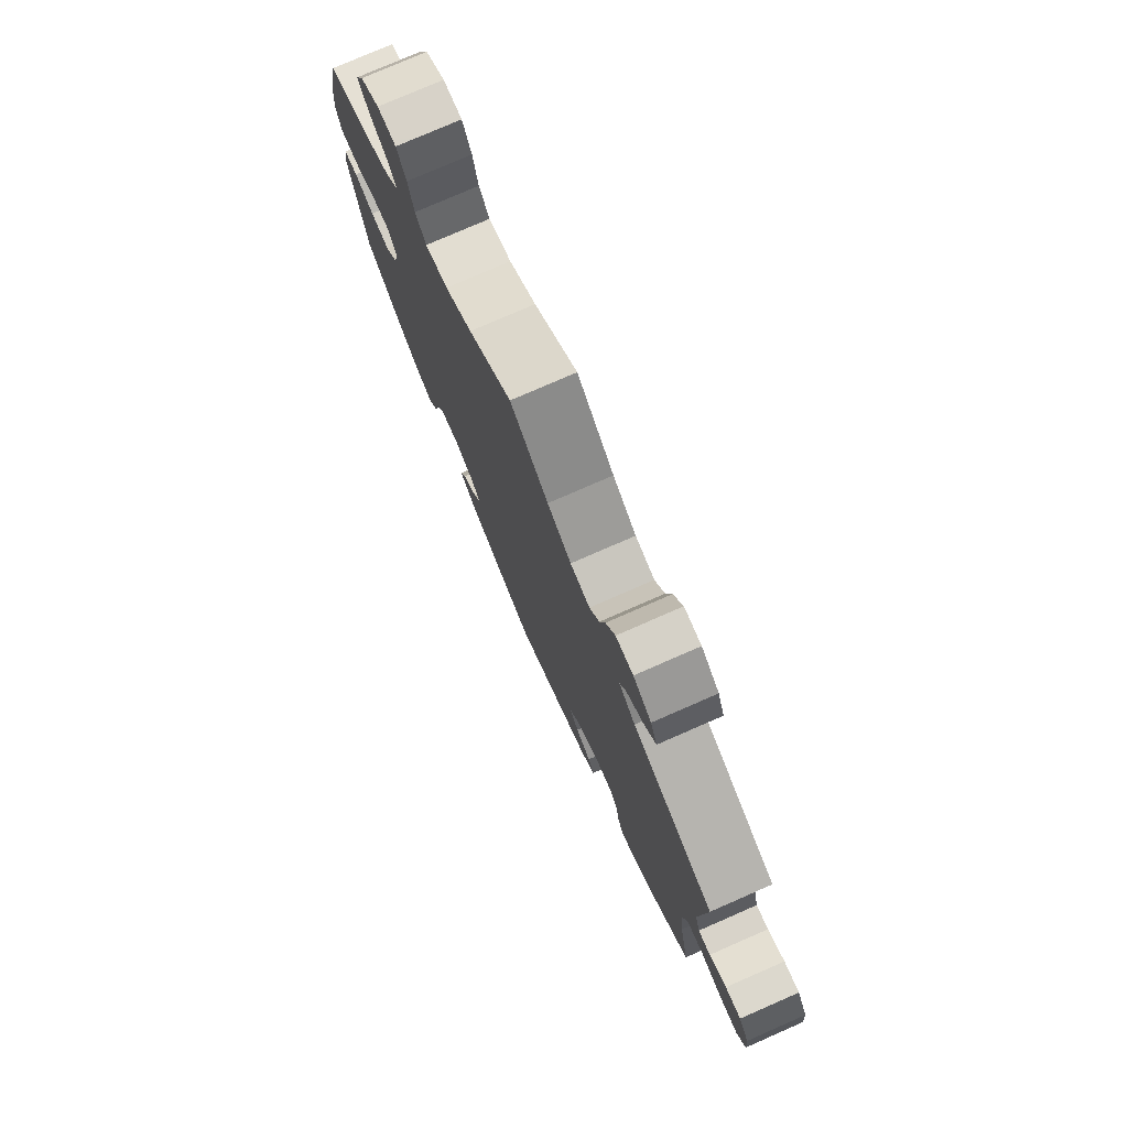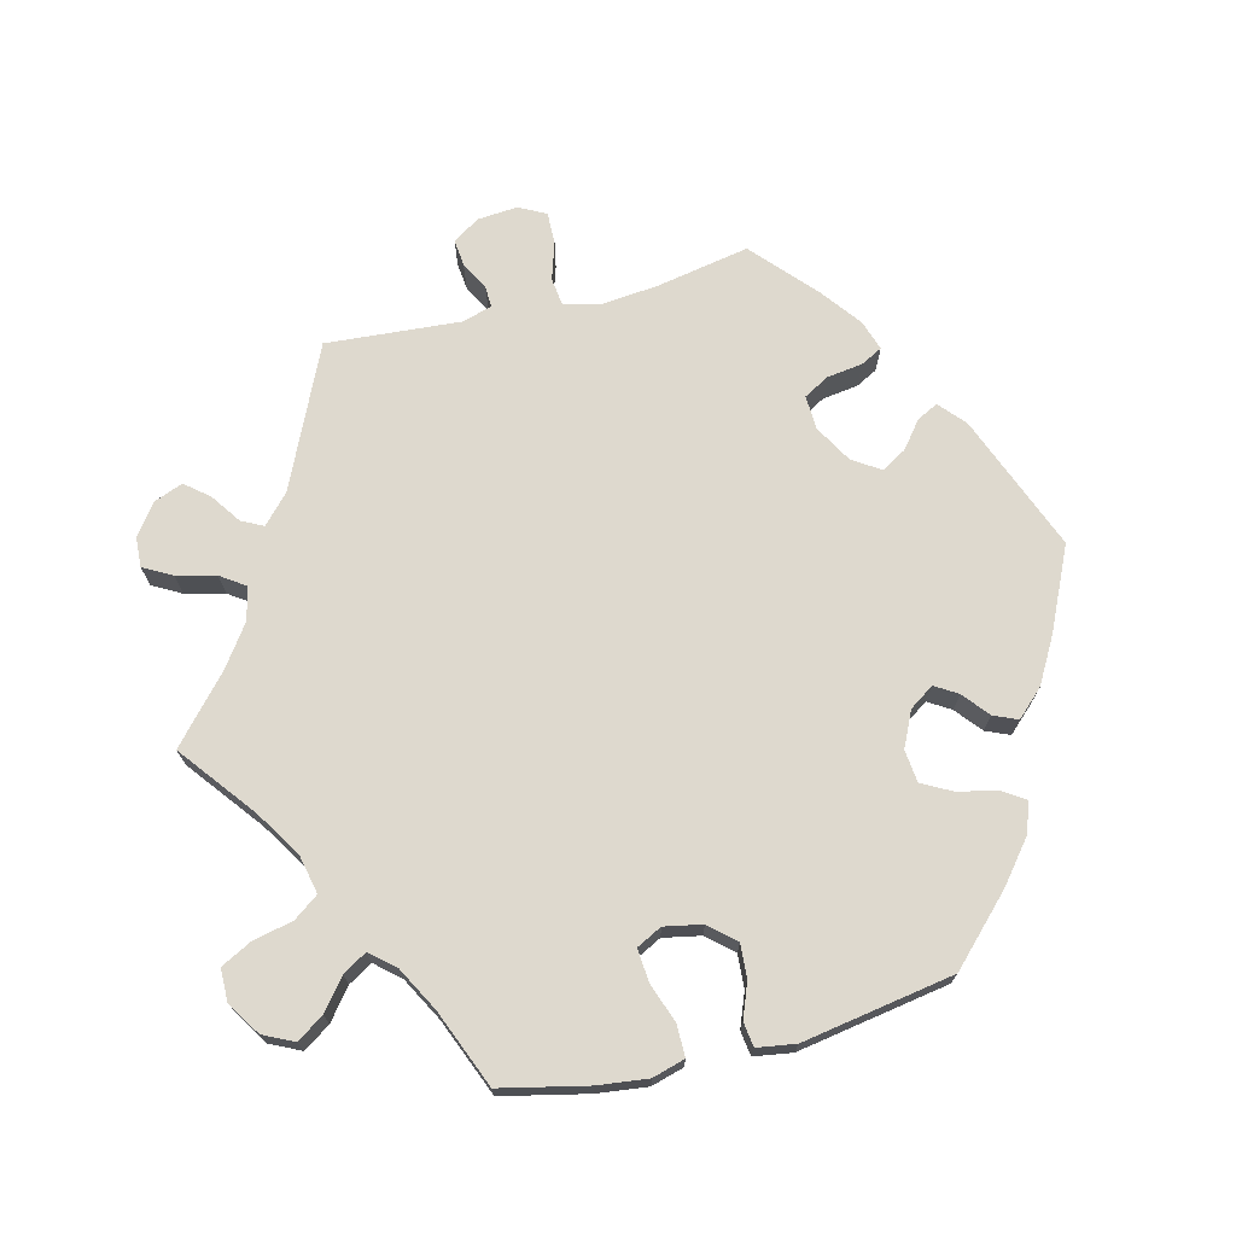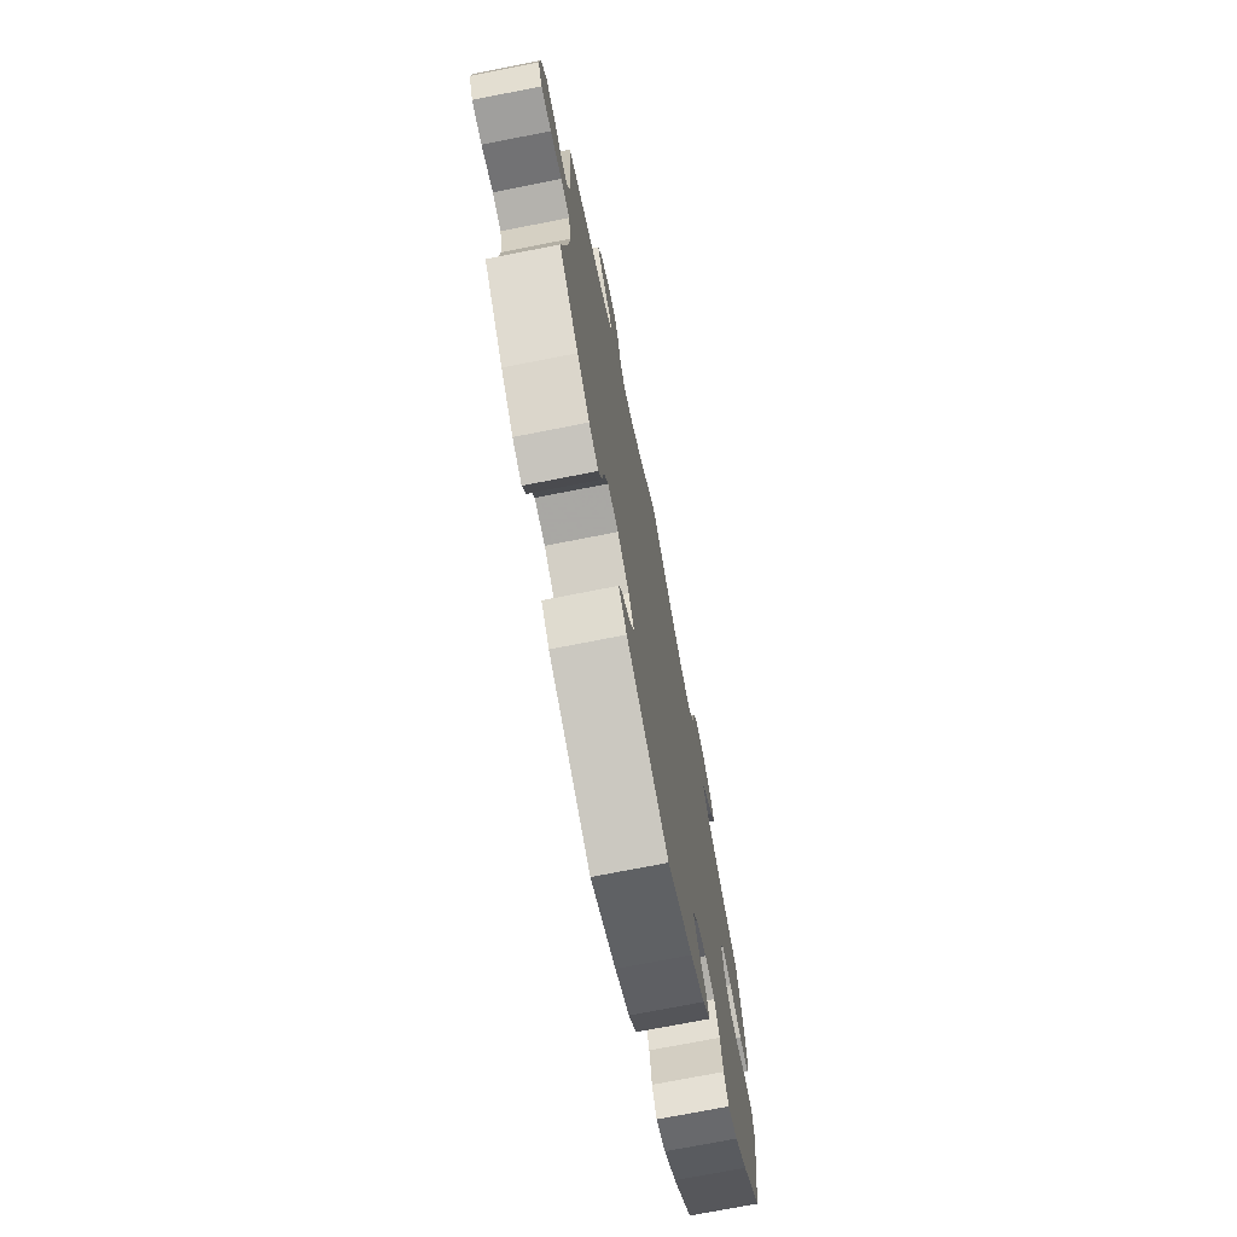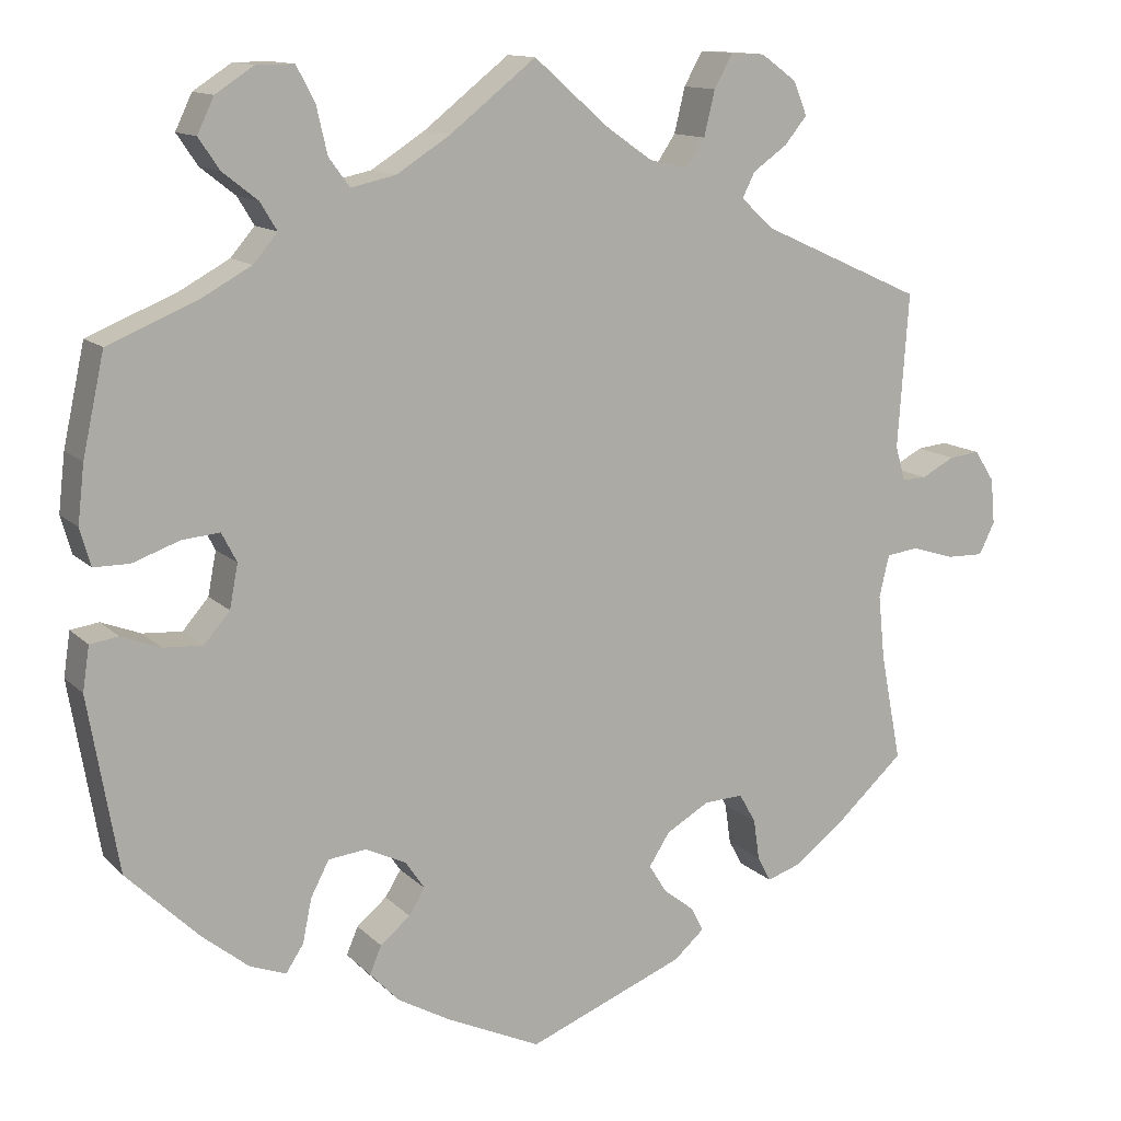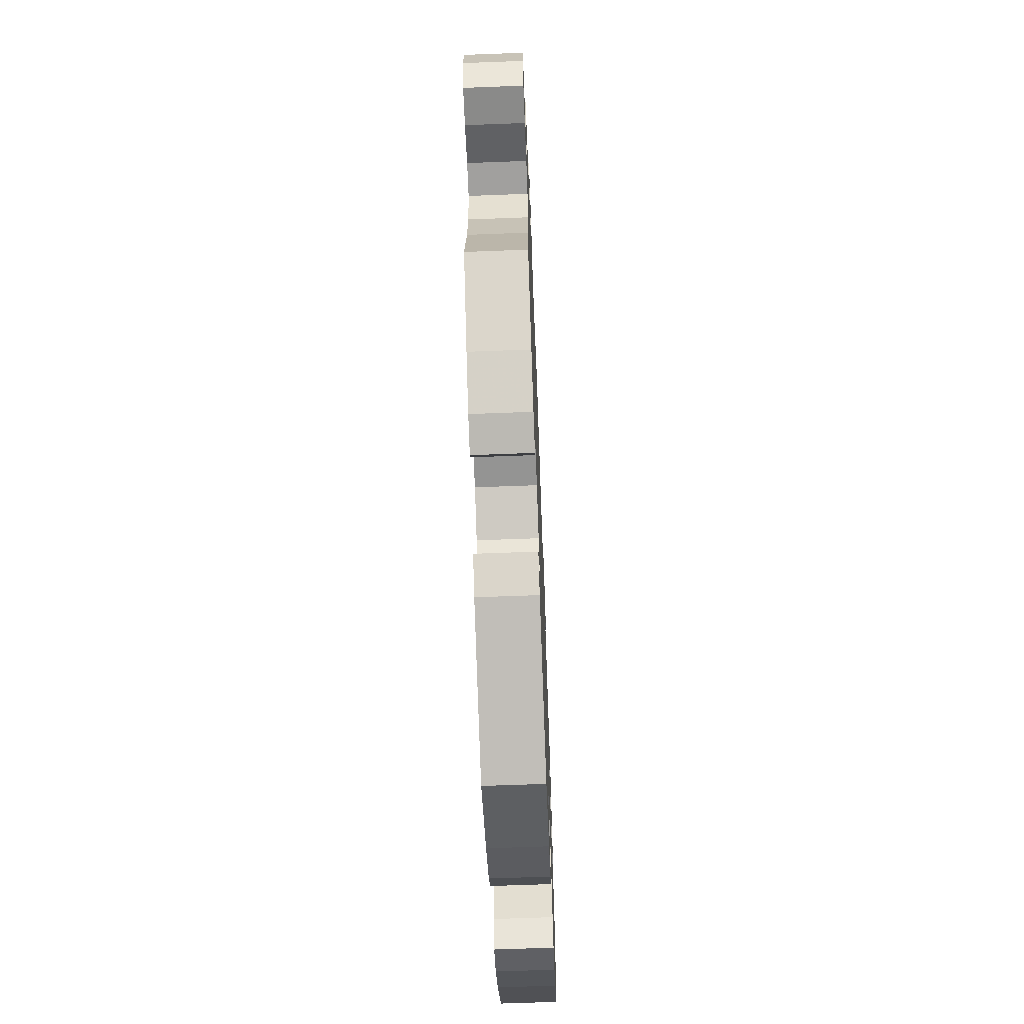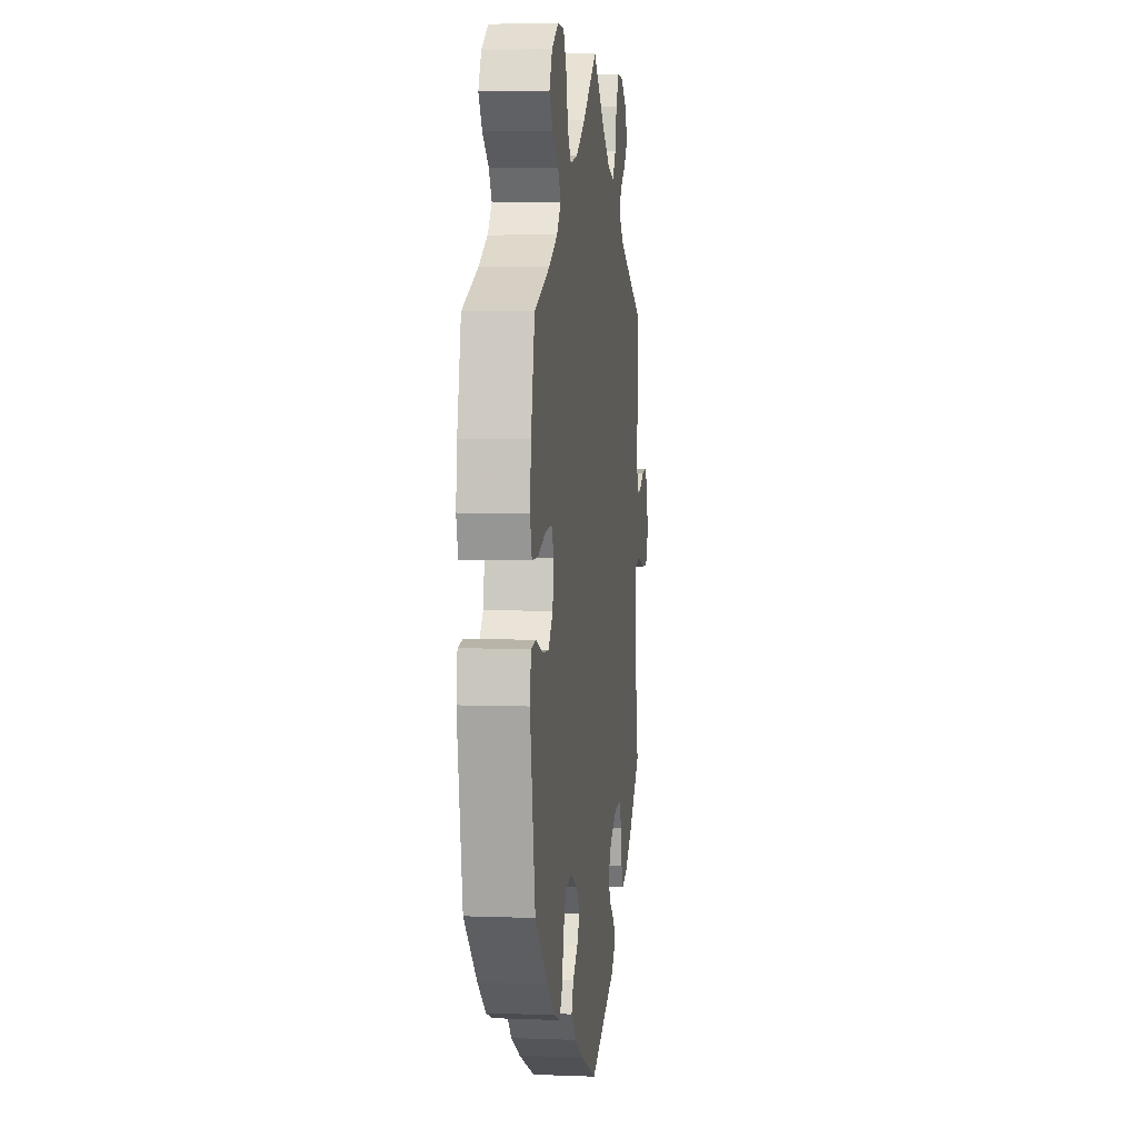
<metadata>
{"format":"obj","ext":"obj","renderer":"f3d","projection":"perspective","resolution":1024,"background":"white","views":[{"elev":77.4,"azim":-113.6,"up":"+Z"},{"elev":71.4,"azim":76.2,"up":"+Y"},{"elev":-72.5,"azim":-78.8,"up":"+Z"},{"elev":12.7,"azim":153.4,"up":"+Z"},{"elev":-64.6,"azim":-87.8,"up":"+Z"},{"elev":4.9,"azim":97.0,"up":"+Z"}]}
</metadata>
<code>
v 0.414 0.07 -0.373
v 0.358 0.07 -0.418
v 0.315 0.07 -0.434
v 0.294 0.07 -0.402
v 0.283 0.07 -0.349
v 0.261 0.07 -0.307
v 0.216 0.07 -0.302
v 0.167 0.07 -0.325
v 0.144 0.07 -0.359
v 0.163 0.07 -0.39
v 0.199 0.07 -0.42
v 0.213 0.07 -0.453
v 0.178 0.07 -0.49
v 0.114 0.07 -0.526
v 0.001 0.07 -0.578
v -0.188 0.07 -0.503
v -0.224 0.07 -0.471
v -0.209 0.07 -0.442
v -0.172 0.07 -0.413
v -0.151 0.07 -0.379
v -0.176 0.07 -0.34
v -0.228 0.07 -0.31
v -0.275 0.07 -0.308
v -0.295 0.07 -0.343
v -0.302 0.07 -0.392
v -0.318 0.07 -0.422
v -0.36 0.07 -0.408
v -0.415 0.07 -0.366
v -0.501 0.07 -0.288
v -0.476 0.07 -0.159
v -0.468 0.07 -0.081
v -0.48 0.07 -0.03
v -0.519 0.07 -0.025
v -0.57 0.07 -0.041
v -0.615 0.07 -0.042
v -0.634 0.07 -0.004
v -0.629 0.07 0.051
v -0.605 0.07 0.088
v -0.568 0.07 0.084
v -0.528 0.07 0.063
v -0.499 0.07 0.062
v -0.487 0.07 0.104
v -0.5 0.07 0.289
v -0.305 0.07 0.377
v -0.266 0.07 0.413
v -0.281 0.07 0.443
v -0.322 0.07 0.472
v -0.349 0.07 0.505
v -0.333 0.07 0.545
v -0.29 0.07 0.576
v -0.249 0.07 0.578
v -0.227 0.07 0.538
v -0.214 0.07 0.484
v -0.191 0.07 0.45
v -0.145 0.07 0.461
v -0.089 0.07 0.5
v 0 0.07 0.578
v 0.103 0.07 0.497
v 0.167 0.07 0.456
v 0.221 0.07 0.444
v 0.246 0.07 0.478
v 0.259 0.07 0.534
v 0.281 0.07 0.576
v 0.326 0.07 0.576
v 0.372 0.07 0.546
v 0.392 0.07 0.504
v 0.367 0.07 0.467
v 0.325 0.07 0.434
v 0.305 0.07 0.401
v 0.334 0.07 0.367
v 0.394 0.07 0.334
v 0.501 0.07 0.29
v 0.527 0.07 0.171
v 0.535 0.07 0.102
v 0.522 0.07 0.057
v 0.479 0.07 0.057
v 0.423 0.07 0.077
v 0.378 0.07 0.081
v 0.36 0.07 0.046
v 0.37 0.07 -0.006
v 0.401 0.07 -0.042
v 0.448 0.07 -0.039
v 0.495 0.07 -0.021
v 0.529 0.07 -0.026
v 0.537 0.07 -0.079
v 0.501 0.07 -0.288
v 0.414 0 -0.373
v 0.358 0 -0.418
v 0.315 0 -0.434
v 0.294 0 -0.402
v 0.283 0 -0.349
v 0.261 0 -0.307
v 0.216 0 -0.302
v 0.167 0 -0.325
v 0.144 0 -0.359
v 0.163 0 -0.39
v 0.199 0 -0.42
v 0.213 0 -0.453
v 0.178 0 -0.49
v 0.114 0 -0.526
v 0.001 0 -0.578
v -0.188 0 -0.503
v -0.224 0 -0.471
v -0.209 0 -0.442
v -0.172 0 -0.413
v -0.151 0 -0.379
v -0.176 0 -0.34
v -0.228 0 -0.31
v -0.275 0 -0.308
v -0.295 0 -0.343
v -0.302 0 -0.392
v -0.318 0 -0.422
v -0.36 0 -0.408
v -0.415 0 -0.366
v -0.501 0 -0.288
v -0.476 0 -0.159
v -0.468 0 -0.081
v -0.48 0 -0.03
v -0.519 0 -0.025
v -0.57 0 -0.041
v -0.615 0 -0.042
v -0.634 0 -0.004
v -0.629 0 0.051
v -0.605 0 0.088
v -0.568 0 0.084
v -0.528 0 0.063
v -0.499 0 0.062
v -0.487 0 0.104
v -0.5 0 0.289
v -0.305 0 0.377
v -0.266 0 0.413
v -0.281 0 0.443
v -0.322 0 0.472
v -0.349 0 0.505
v -0.333 0 0.545
v -0.29 0 0.576
v -0.249 0 0.578
v -0.227 0 0.538
v -0.214 0 0.484
v -0.191 0 0.45
v -0.145 0 0.461
v -0.089 0 0.5
v 0 0 0.578
v 0.103 0 0.497
v 0.167 0 0.456
v 0.221 0 0.444
v 0.246 0 0.478
v 0.259 0 0.534
v 0.281 0 0.576
v 0.326 0 0.576
v 0.372 0 0.546
v 0.392 0 0.504
v 0.367 0 0.467
v 0.325 0 0.434
v 0.305 0 0.401
v 0.334 0 0.367
v 0.394 0 0.334
v 0.501 0 0.29
v 0.527 0 0.171
v 0.535 0 0.102
v 0.522 0 0.057
v 0.479 0 0.057
v 0.423 0 0.077
v 0.378 0 0.081
v 0.36 0 0.046
v 0.37 0 -0.006
v 0.401 0 -0.042
v 0.448 0 -0.039
v 0.495 0 -0.021
v 0.529 0 -0.026
v 0.537 0 -0.079
v 0.501 0 -0.288
f 82 83 84 85
f 81 82 85 86
f 80 81 86 1
f 74 75 76 77
f 74 77 78
f 71 72 73 74
f 70 71 74 78
f 69 70 78 79
f 65 66 67 68
f 65 68 69
f 64 65 69
f 61 62 63 64
f 60 61 64 69
f 59 60 69 79
f 56 57 58
f 55 56 58 59
f 54 55 59 79
f 50 51 52 53
f 50 53 54
f 49 50 54
f 46 47 48 49
f 46 49 54 79
f 42 43 44
f 41 42 44 45
f 37 38 39 40
f 37 40 41
f 36 37 41
f 33 34 35 36
f 32 33 36 41
f 31 32 41 45
f 27 28 29 30
f 27 30 31 45
f 24 25 26 27
f 23 24 27 45
f 16 17 18 19
f 16 19 20
f 15 16 20
f 14 15 20 21
f 10 11 12 13
f 9 10 13 14
f 2 3 4 5
f 2 5 6
f 1 2 6
f 80 1 6
f 45 46 79 80
f 22 23 45 80
f 21 22 80
f 9 14 21
f 8 9 21 80
f 7 8 80
f 6 7 80
f 171 170 169 168
f 172 171 168 167
f 87 172 167 166
f 163 162 161 160
f 164 163 160
f 160 159 158 157
f 164 160 157 156
f 165 164 156 155
f 154 153 152 151
f 155 154 151
f 155 151 150
f 150 149 148 147
f 155 150 147 146
f 165 155 146 145
f 144 143 142
f 145 144 142 141
f 165 145 141 140
f 139 138 137 136
f 140 139 136
f 140 136 135
f 135 134 133 132
f 165 140 135 132
f 130 129 128
f 131 130 128 127
f 126 125 124 123
f 127 126 123
f 127 123 122
f 122 121 120 119
f 127 122 119 118
f 131 127 118 117
f 116 115 114 113
f 131 117 116 113
f 113 112 111 110
f 131 113 110 109
f 105 104 103 102
f 106 105 102
f 106 102 101
f 107 106 101 100
f 99 98 97 96
f 100 99 96 95
f 91 90 89 88
f 92 91 88
f 92 88 87
f 92 87 166
f 166 165 132 131
f 166 131 109 108
f 166 108 107
f 107 100 95
f 166 107 95 94
f 166 94 93
f 166 93 92
f 1 87 88 2
f 2 88 89 3
f 3 89 90 4
f 4 90 91 5
f 5 91 92 6
f 6 92 93 7
f 7 93 94 8
f 8 94 95 9
f 9 95 96 10
f 10 96 97 11
f 11 97 98 12
f 12 98 99 13
f 13 99 100 14
f 14 100 101 15
f 15 101 102 16
f 16 102 103 17
f 17 103 104 18
f 18 104 105 19
f 19 105 106 20
f 20 106 107 21
f 21 107 108 22
f 22 108 109 23
f 23 109 110 24
f 24 110 111 25
f 25 111 112 26
f 26 112 113 27
f 27 113 114 28
f 28 114 115 29
f 29 115 116 30
f 30 116 117 31
f 31 117 118 32
f 32 118 119 33
f 33 119 120 34
f 34 120 121 35
f 35 121 122 36
f 36 122 123 37
f 37 123 124 38
f 38 124 125 39
f 39 125 126 40
f 40 126 127 41
f 41 127 128 42
f 42 128 129 43
f 43 129 130 44
f 44 130 131 45
f 45 131 132 46
f 46 132 133 47
f 47 133 134 48
f 48 134 135 49
f 49 135 136 50
f 50 136 137 51
f 51 137 138 52
f 52 138 139 53
f 53 139 140 54
f 54 140 141 55
f 55 141 142 56
f 56 142 143 57
f 57 143 144 58
f 58 144 145 59
f 59 145 146 60
f 60 146 147 61
f 61 147 148 62
f 62 148 149 63
f 63 149 150 64
f 64 150 151 65
f 65 151 152 66
f 66 152 153 67
f 67 153 154 68
f 68 154 155 69
f 69 155 156 70
f 70 156 157 71
f 71 157 158 72
f 72 158 159 73
f 73 159 160 74
f 74 160 161 75
f 75 161 162 76
f 76 162 163 77
f 77 163 164 78
f 78 164 165 79
f 79 165 166 80
f 80 166 167 81
f 81 167 168 82
f 82 168 169 83
f 83 169 170 84
f 84 170 171 85
f 85 171 172 86
f 86 172 87 1

</code>
